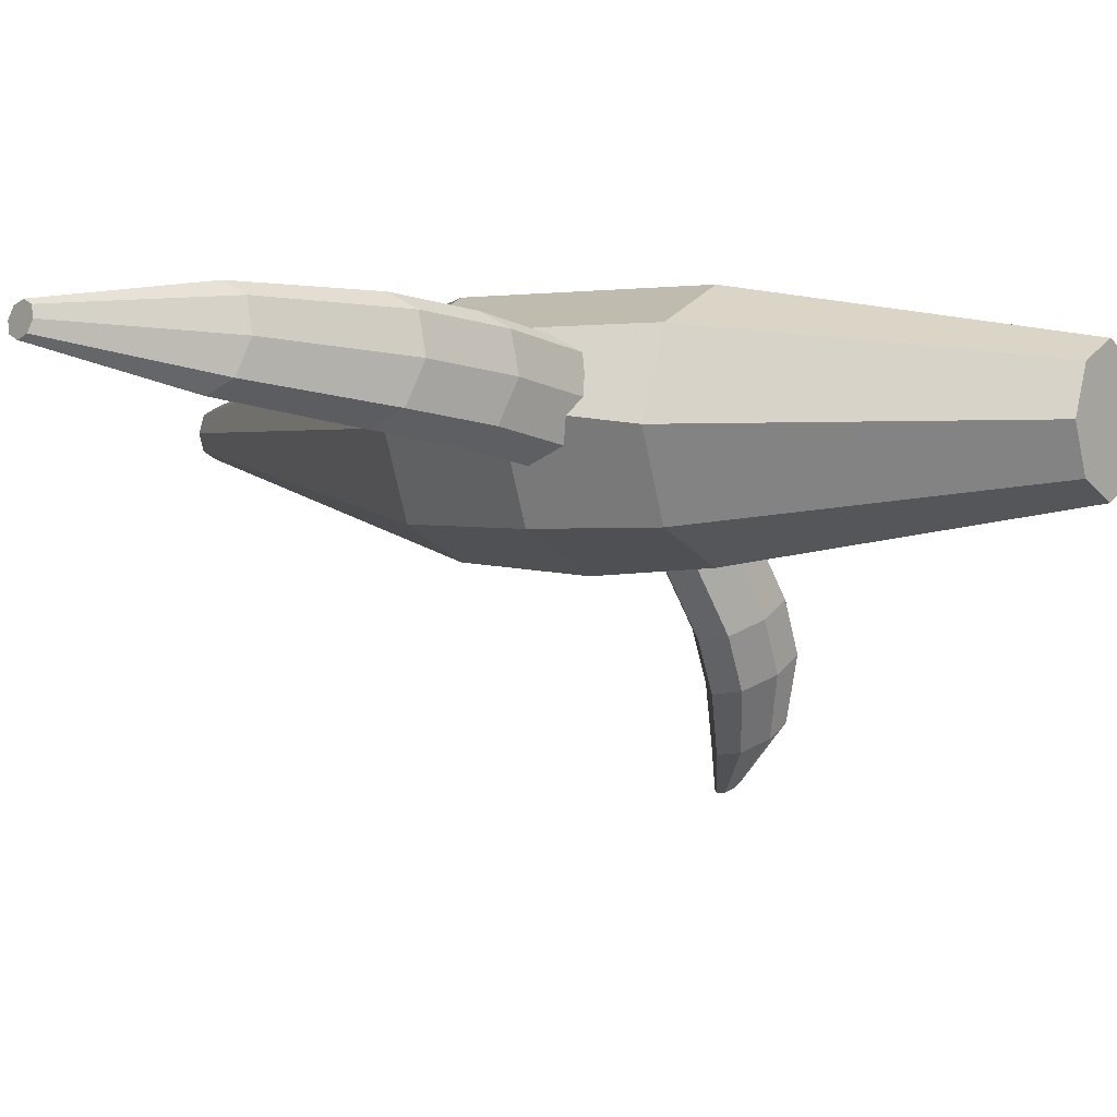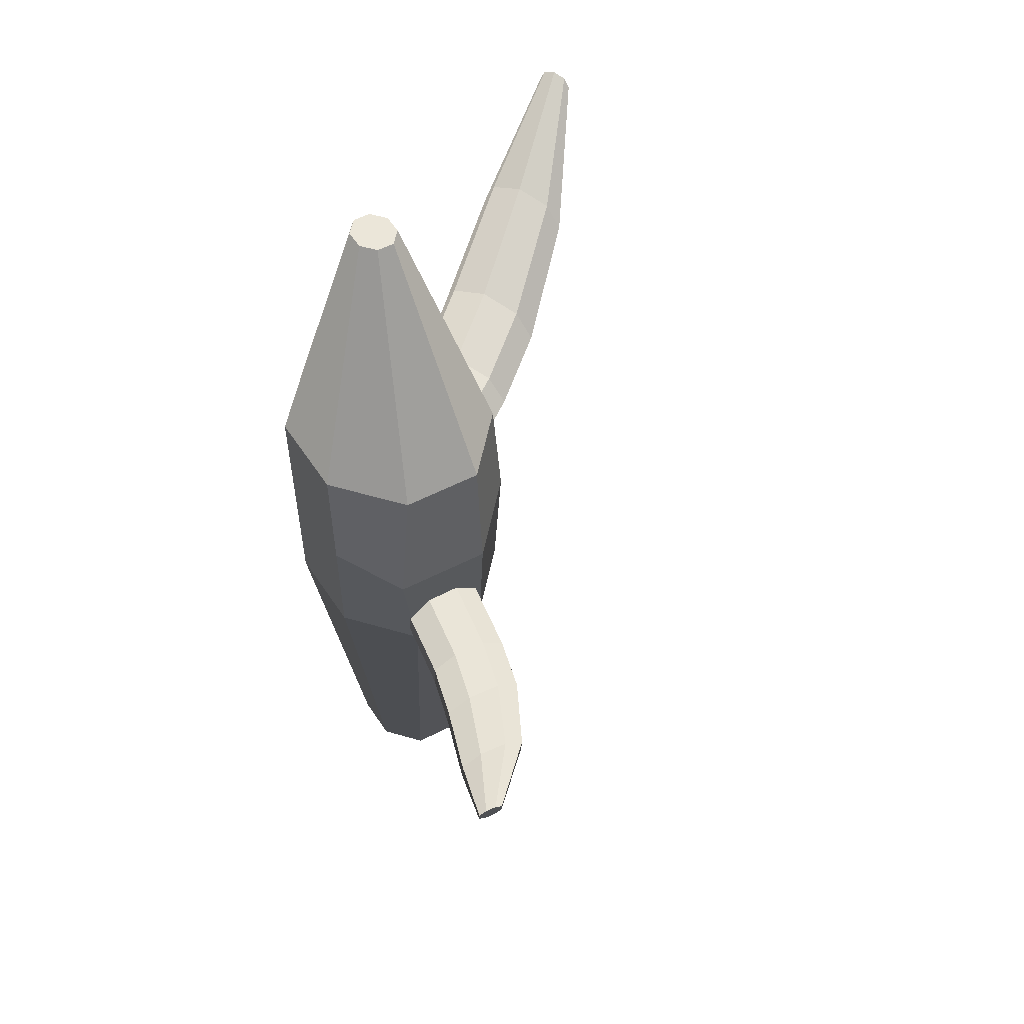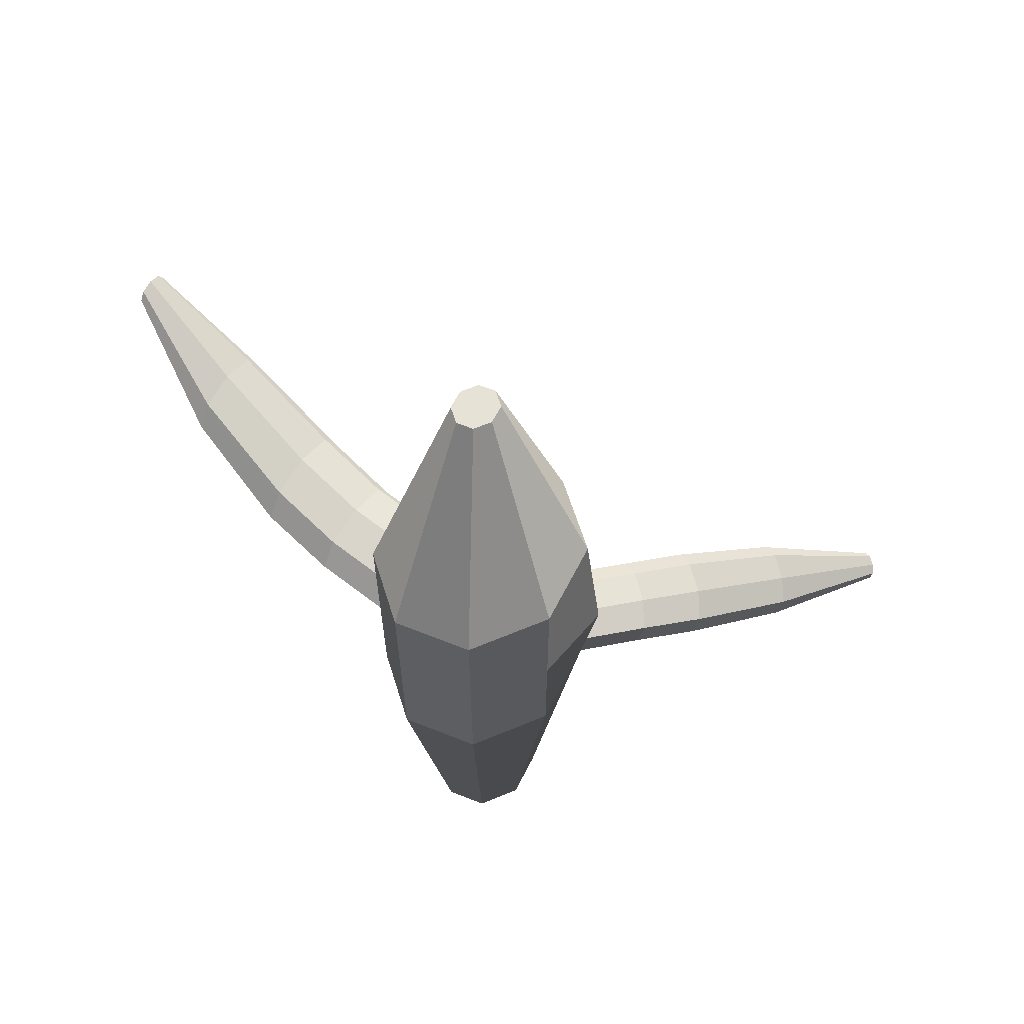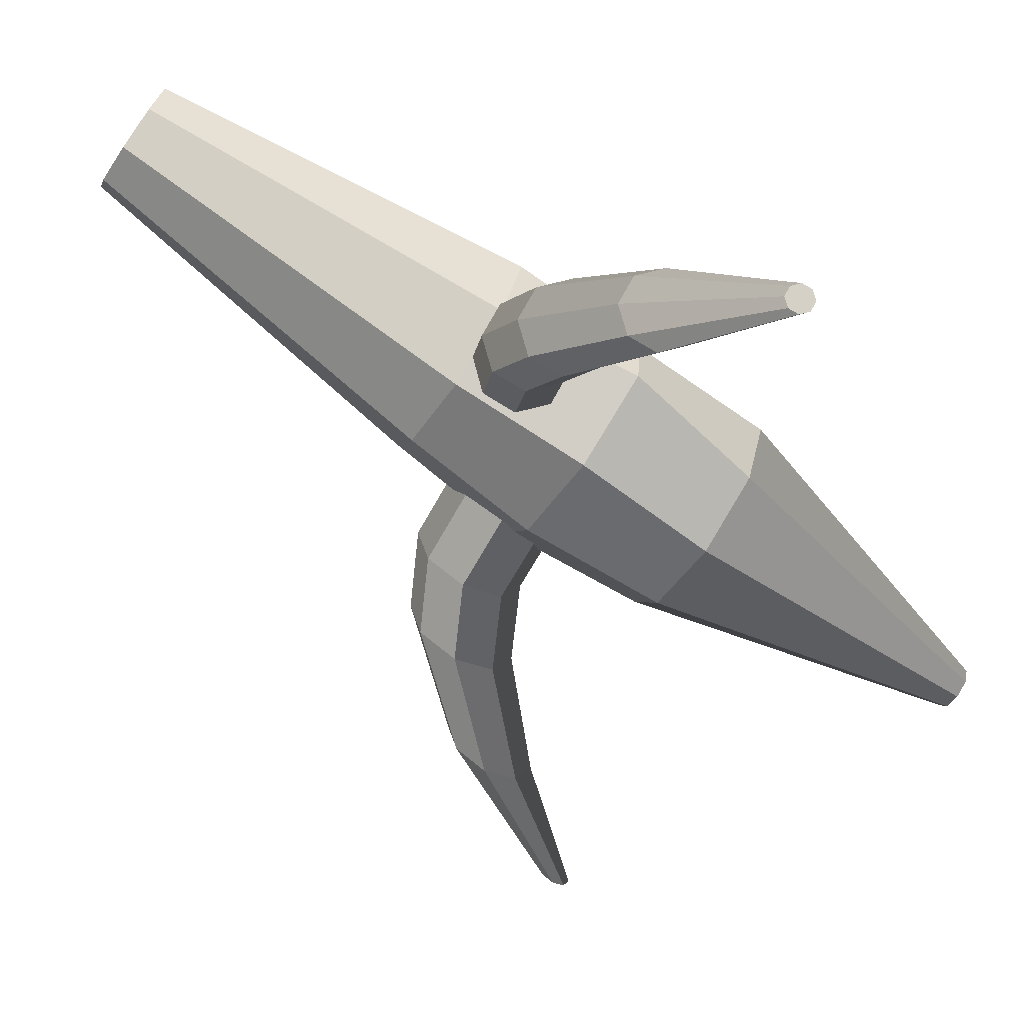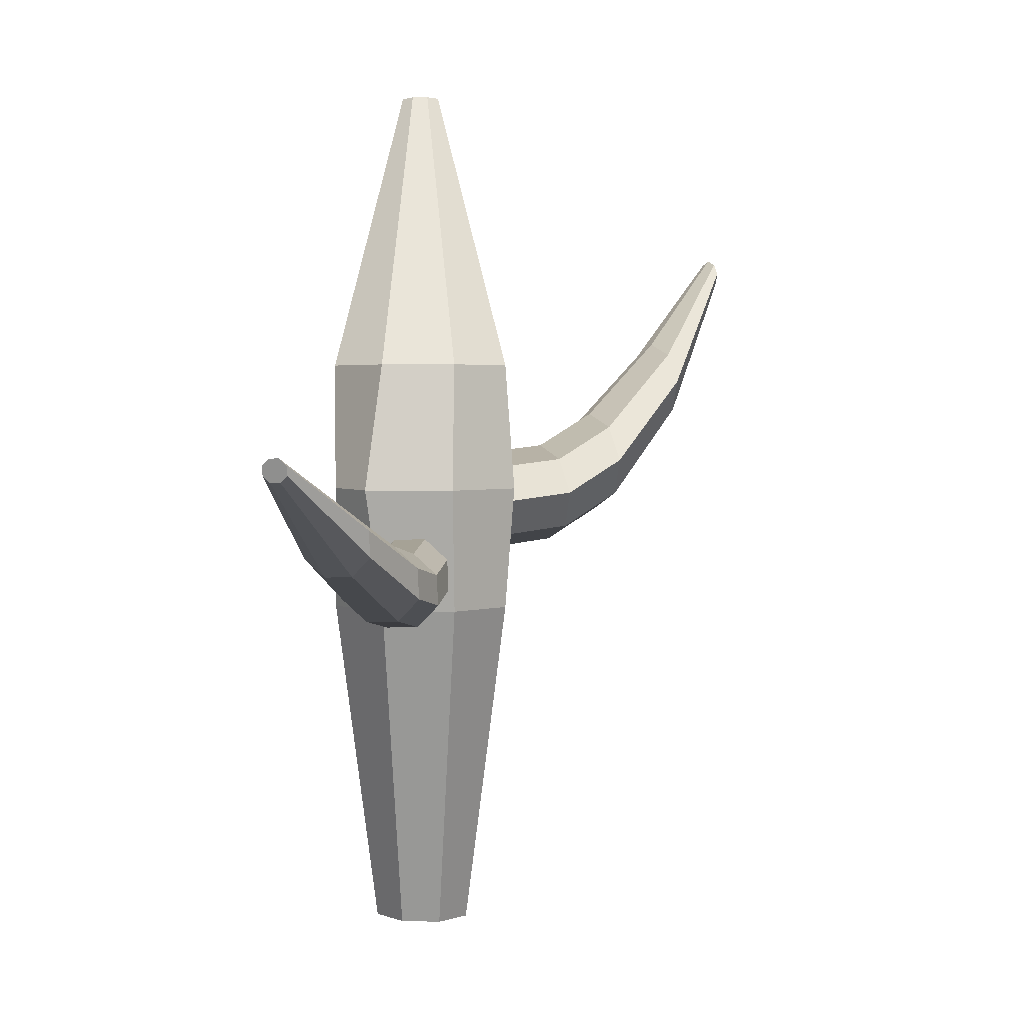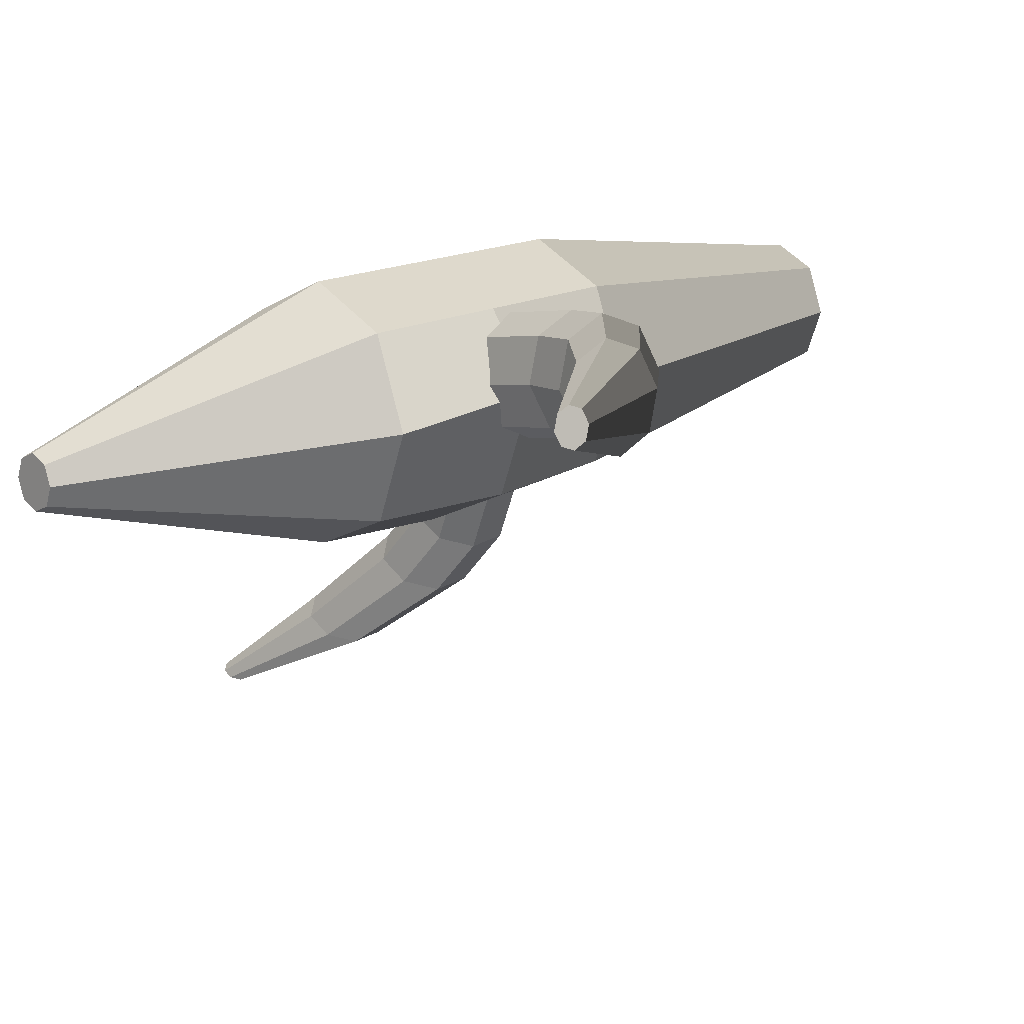
<metadata>
{"format":"obj","ext":"obj","renderer":"f3d","projection":"perspective","resolution":1024,"background":"white","views":[{"elev":1.5,"azim":-52.0,"up":"+Z"},{"elev":57.0,"azim":127.0,"up":"+Y"},{"elev":63.7,"azim":47.3,"up":"+Y"},{"elev":-74.5,"azim":55.5,"up":"+Z"},{"elev":2.8,"azim":159.6,"up":"+Y"},{"elev":16.5,"azim":-135.8,"up":"+Z"}]}
</metadata>
<code>
o Cactus.002
v 26.86 0.1681 3.005
v 26.74 1.088 3.005
v 26.9 0.1681 2.893
v 26.81 1.088 2.794
v 27 0.1681 2.847
v 27 1.088 2.706
v 27.1 0.1681 2.893
v 27.19 1.088 2.793
v 27.14 0.1681 3.005
v 27.26 1.088 3.004
v 27.1 0.1681 3.116
v 27.19 1.088 3.216
v 27 0.1681 3.163
v 27 1.088 3.304
v 26.9 0.1681 3.117
v 26.81 1.088 3.217
v 26.79 1.432 2.787
v 26.7 1.432 3.043
v 27.01 1.432 2.681
v 27.24 1.432 2.787
v 27.26 1.432 3.004
v 27.19 1.432 3.216
v 27 1.432 3.304
v 26.81 1.432 3.217
v 26.81 1.788 2.794
v 26.74 1.788 3.005
v 27 1.788 2.706
v 27.19 1.788 2.793
v 27.26 1.788 3.004
v 27.19 1.788 3.216
v 27 1.788 3.304
v 26.81 1.788 3.217
v 26.96 2.566 2.961
v 26.95 2.566 3.005
v 27 2.566 2.943
v 27.04 2.566 2.961
v 27.05 2.566 3.005
v 27.04 2.566 3.048
v 27 2.566 3.067
v 26.96 2.566 3.049
v 26.82 1.28 2.946
v 26.54 1.308 3.001
v 26.83 1.381 2.905
v 26.55 1.41 2.959
v 26.84 1.482 2.946
v 26.56 1.51 3
v 26.87 1.522 3.045
v 26.59 1.55 3.1
v 26.88 1.478 3.145
v 26.6 1.507 3.2
v 26.88 1.377 3.187
v 26.6 1.405 3.241
v 26.86 1.276 3.146
v 26.58 1.305 3.2
v 26.84 1.236 3.046
v 26.56 1.265 3.101
v 26.37 1.506 2.994
v 26.37 1.404 3.035
v 26.39 1.606 3.035
v 26.41 1.646 3.134
v 26.43 1.603 3.234
v 26.42 1.501 3.276
v 26.4 1.401 3.235
v 26.38 1.36 3.135
v 26.37 1.506 2.994
v 26.37 1.404 3.035
v 26.39 1.606 3.035
v 26.41 1.646 3.134
v 26.43 1.603 3.234
v 26.42 1.501 3.276
v 26.4 1.401 3.235
v 26.38 1.36 3.135
v 26.15 1.746 3.061
v 26.14 1.66 3.095
v 26.16 1.83 3.095
v 26.18 1.864 3.178
v 26.19 1.827 3.262
v 26.19 1.742 3.297
v 26.18 1.658 3.263
v 26.16 1.624 3.179
v 25.95 2.09 3.177
v 25.95 2.06 3.189
v 25.96 2.121 3.189
v 25.97 2.133 3.219
v 25.97 2.12 3.249
v 25.97 2.089 3.262
v 25.96 2.059 3.249
v 25.96 2.047 3.219
v 27.12 1.094 2.829
v 27.22 1.058 2.633
v 27.18 1.153 2.85
v 27.28 1.117 2.654
v 27.19 1.238 2.839
v 27.29 1.202 2.643
v 27.14 1.299 2.802
v 27.24 1.263 2.606
v 27.06 1.301 2.761
v 27.17 1.266 2.565
v 27 1.243 2.74
v 27.11 1.207 2.544
v 26.99 1.158 2.751
v 27.1 1.122 2.555
v 27.04 1.096 2.788
v 27.15 1.06 2.592
v 27.38 1.147 2.528
v 27.32 1.089 2.508
v 27.39 1.232 2.517
v 27.34 1.294 2.481
v 27.26 1.296 2.44
v 27.2 1.237 2.419
v 27.19 1.152 2.43
v 27.24 1.091 2.467
v 27.38 1.147 2.528
v 27.32 1.089 2.508
v 27.39 1.232 2.517
v 27.34 1.294 2.481
v 27.26 1.296 2.44
v 27.2 1.237 2.419
v 27.19 1.152 2.43
v 27.24 1.091 2.467
v 27.53 1.275 2.358
v 27.48 1.226 2.341
v 27.54 1.346 2.349
v 27.5 1.398 2.318
v 27.43 1.4 2.284
v 27.38 1.35 2.266
v 27.38 1.279 2.276
v 27.42 1.227 2.306
v 27.68 1.495 2.179
v 27.66 1.478 2.173
v 27.69 1.521 2.176
v 27.67 1.54 2.165
v 27.65 1.54 2.153
v 27.63 1.523 2.146
v 27.63 1.497 2.15
v 27.64 1.478 2.161
f 1 2 4 3
f 3 4 6 5
f 5 6 8 7
f 7 8 10 9
f 9 10 12 11
f 11 12 14 13
f 16 14 23 24
f 13 14 16 15
f 15 16 2 1
f 1 3 5 7 9 11 13 15
f 18 24 32 26
f 6 4 17 19
f 12 10 21 22
f 2 16 24 18
f 4 2 18 17
f 8 6 19 20
f 14 12 22 23
f 10 8 20 21
f 28 27 35 36
f 23 22 30 31
f 21 20 28 29
f 19 17 25 27
f 24 23 31 32
f 22 21 29 30
f 20 19 27 28
f 17 18 26 25
f 33 34 40 39 38 37 36 35
f 25 26 34 33
f 26 32 40 34
f 31 30 38 39
f 29 28 36 37
f 27 25 33 35
f 32 31 39 40
f 30 29 37 38
f 41 42 44 43
f 43 44 46 45
f 45 46 48 47
f 47 48 50 49
f 49 50 52 51
f 51 52 54 53
f 46 44 57 59
f 53 54 56 55
f 55 56 42 41
f 41 43 45 47 49 51 53 55
f 61 60 68 69
f 52 50 61 62
f 42 56 64 58
f 44 42 58 57
f 48 46 59 60
f 54 52 62 63
f 50 48 60 61
f 56 54 63 64
f 66 72 80 74
f 59 57 65 67
f 64 63 71 72
f 62 61 69 70
f 60 59 67 68
f 57 58 66 65
f 58 64 72 66
f 63 62 70 71
f 78 77 85 86
f 71 70 78 79
f 69 68 76 77
f 67 65 73 75
f 72 71 79 80
f 70 69 77 78
f 68 67 75 76
f 65 66 74 73
f 81 82 88 87 86 85 84 83
f 76 75 83 84
f 73 74 82 81
f 74 80 88 82
f 79 78 86 87
f 77 76 84 85
f 75 73 81 83
f 80 79 87 88
f 89 90 92 91
f 91 92 94 93
f 93 94 96 95
f 95 96 98 97
f 97 98 100 99
f 99 100 102 101
f 94 92 105 107
f 101 102 104 103
f 103 104 90 89
f 89 91 93 95 97 99 101 103
f 109 108 116 117
f 100 98 109 110
f 90 104 112 106
f 92 90 106 105
f 96 94 107 108
f 102 100 110 111
f 98 96 108 109
f 104 102 111 112
f 114 120 128 122
f 107 105 113 115
f 112 111 119 120
f 110 109 117 118
f 108 107 115 116
f 105 106 114 113
f 106 112 120 114
f 111 110 118 119
f 126 125 133 134
f 119 118 126 127
f 117 116 124 125
f 115 113 121 123
f 120 119 127 128
f 118 117 125 126
f 116 115 123 124
f 113 114 122 121
f 129 130 136 135 134 133 132 131
f 124 123 131 132
f 121 122 130 129
f 122 128 136 130
f 127 126 134 135
f 125 124 132 133
f 123 121 129 131
f 128 127 135 136

</code>
